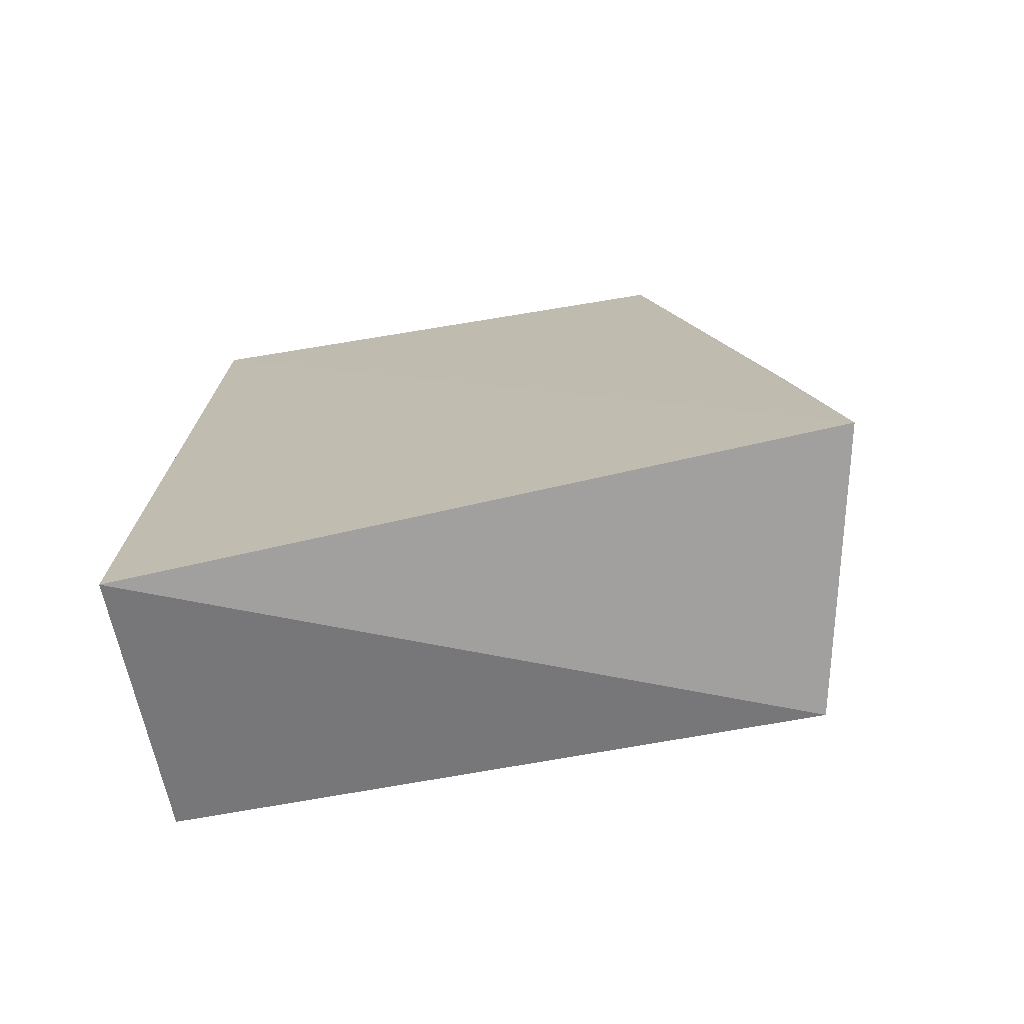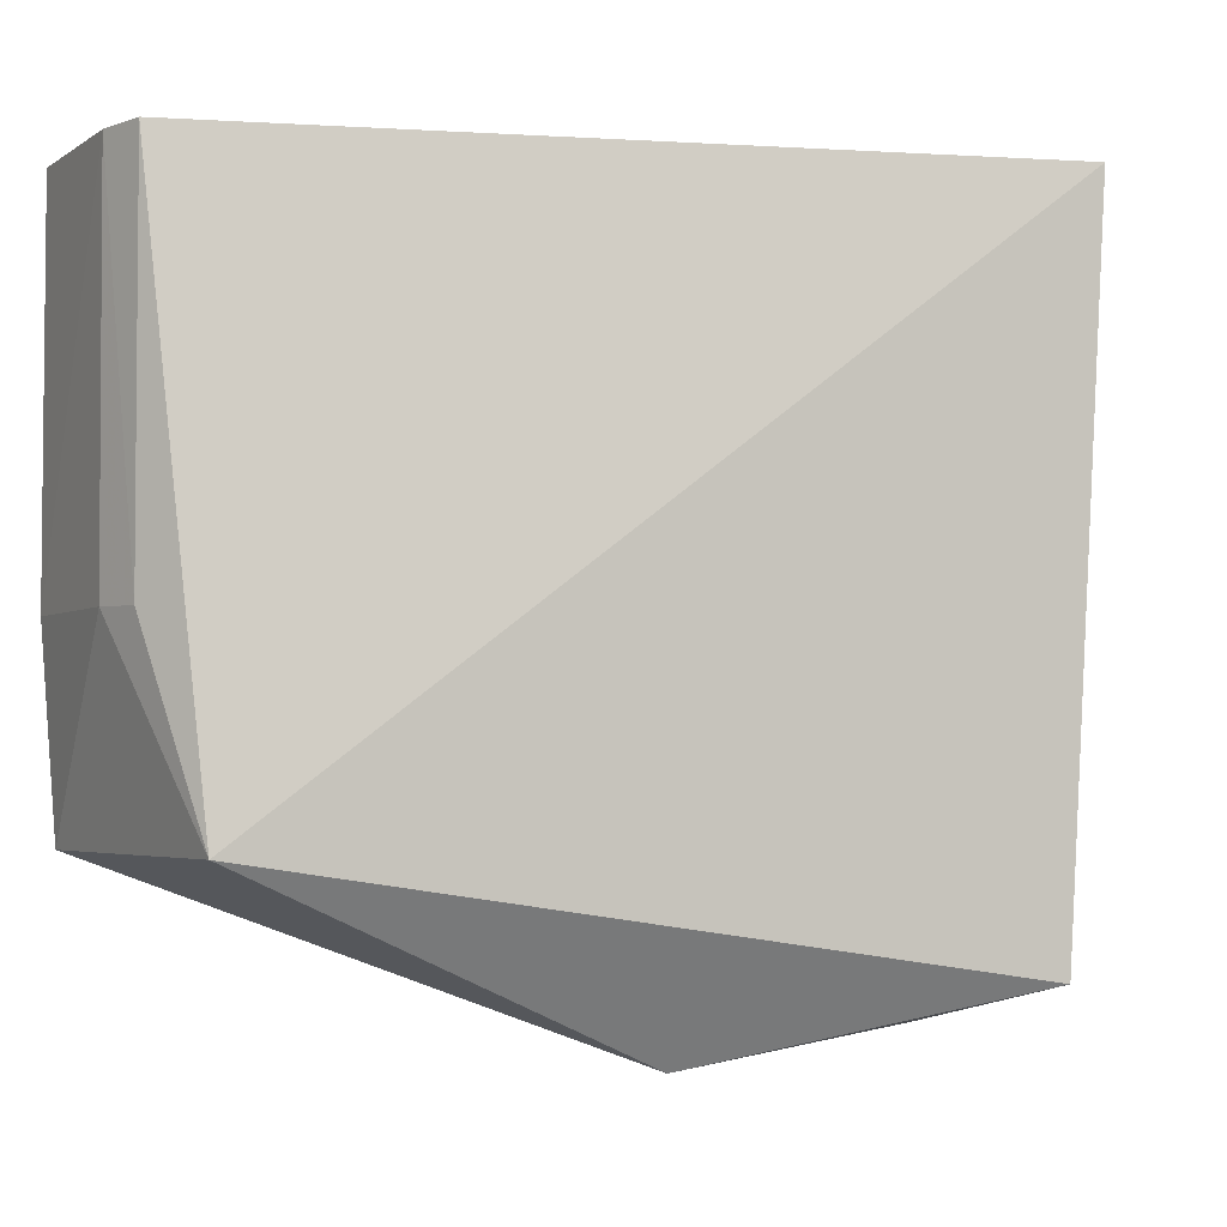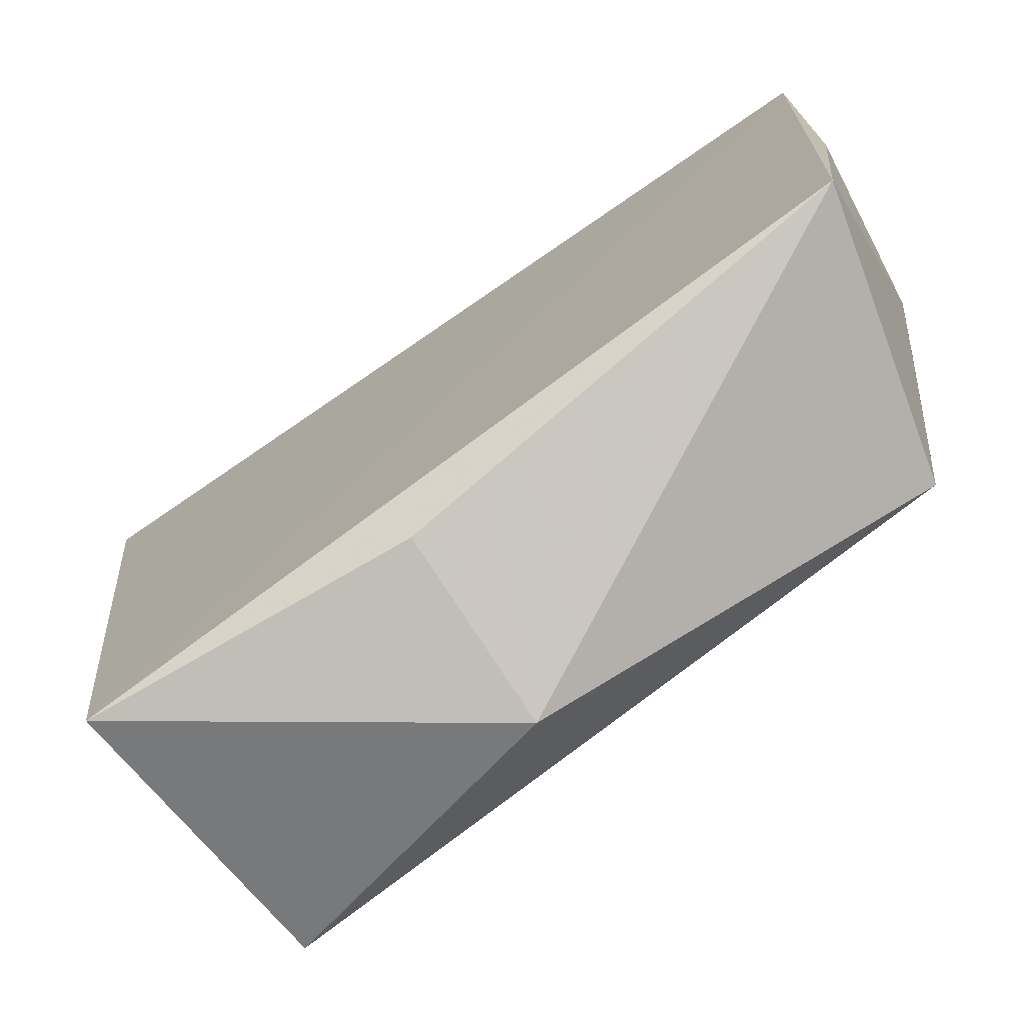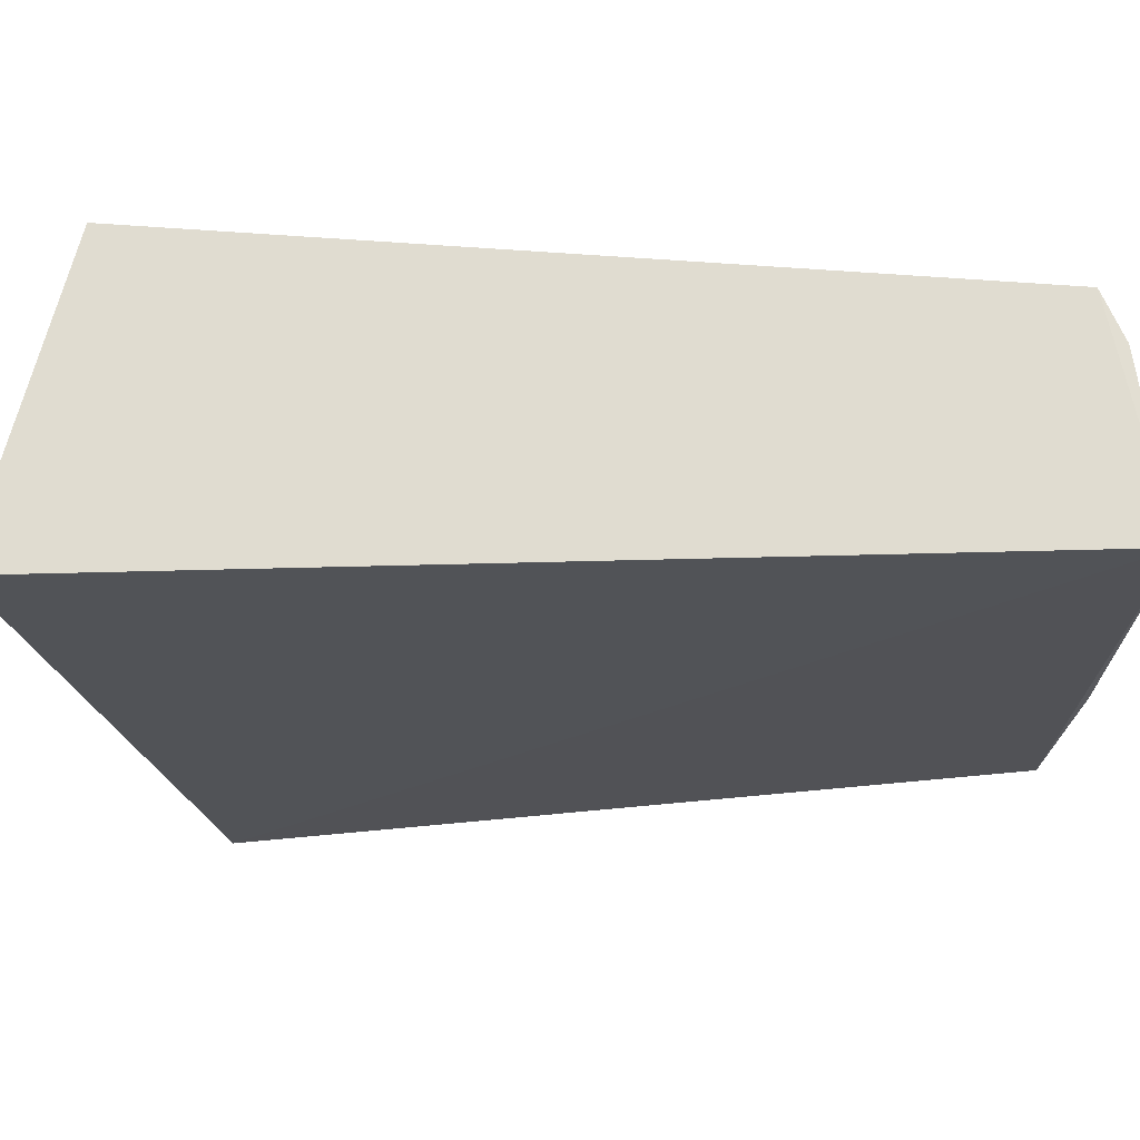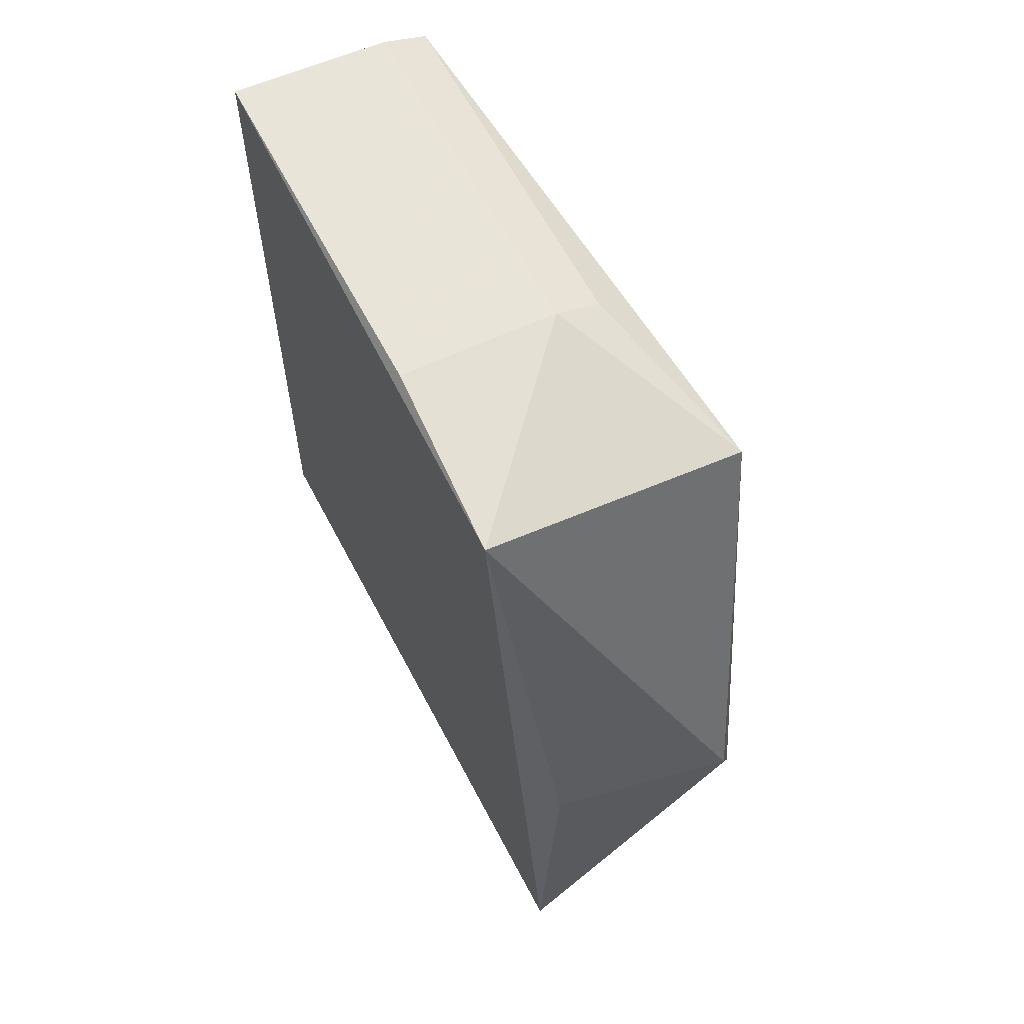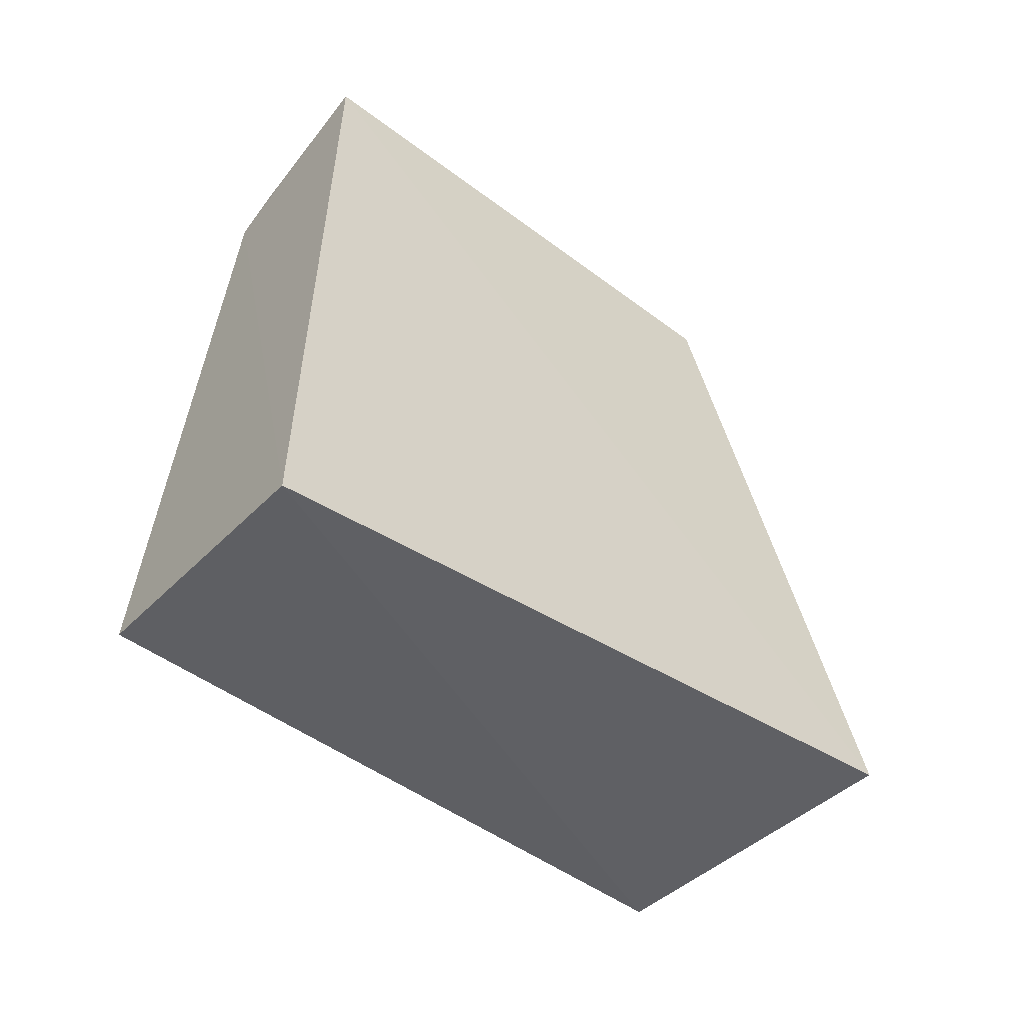
<metadata>
{"format":"obj","ext":"obj","renderer":"f3d","projection":"perspective","resolution":1024,"background":"white","views":[{"elev":-71.3,"azim":98.4,"up":"+Y"},{"elev":-2.6,"azim":-108.0,"up":"+Z"},{"elev":-72.1,"azim":125.8,"up":"+Z"},{"elev":69.8,"azim":89.5,"up":"+Z"},{"elev":65.9,"azim":151.6,"up":"+Y"},{"elev":-55.5,"azim":51.1,"up":"+Y"}]}
</metadata>
<code>
v 0.01169 -0.146 -0.2336
v 0.0176 -0.1083 -0.4719
v 0.006496 0.1488 -0.2352
v -0.04805 0.1413 -0.2355
v -0.0816 -0.1092 -0.453
v 0.01049 0.1444 -0.418
v -0.06363 0.1345 -0.2352
v 0.006942 0.1492 -0.3558
v -0.05507 -0.005953 -0.4756
v -0.08352 -0.1204 -0.2341
v -0.0826 0.1193 -0.4173
v 0.005404 -0.005009 -0.4618
v -0.06412 0.1348 -0.3558
v -0.04856 0.1413 -0.3555
f 1 2 3
f 5 2 1
f 6 3 2
f 7 1 3
f 7 3 4
f 8 4 3
f 8 3 6
f 9 2 5
f 10 5 1
f 10 1 7
f 11 6 9
f 11 9 5
f 11 10 7
f 11 5 10
f 12 9 6
f 12 6 2
f 12 2 9
f 13 11 7
f 13 7 4
f 14 13 4
f 14 4 8
f 14 8 6
f 14 6 11
f 14 11 13

</code>
